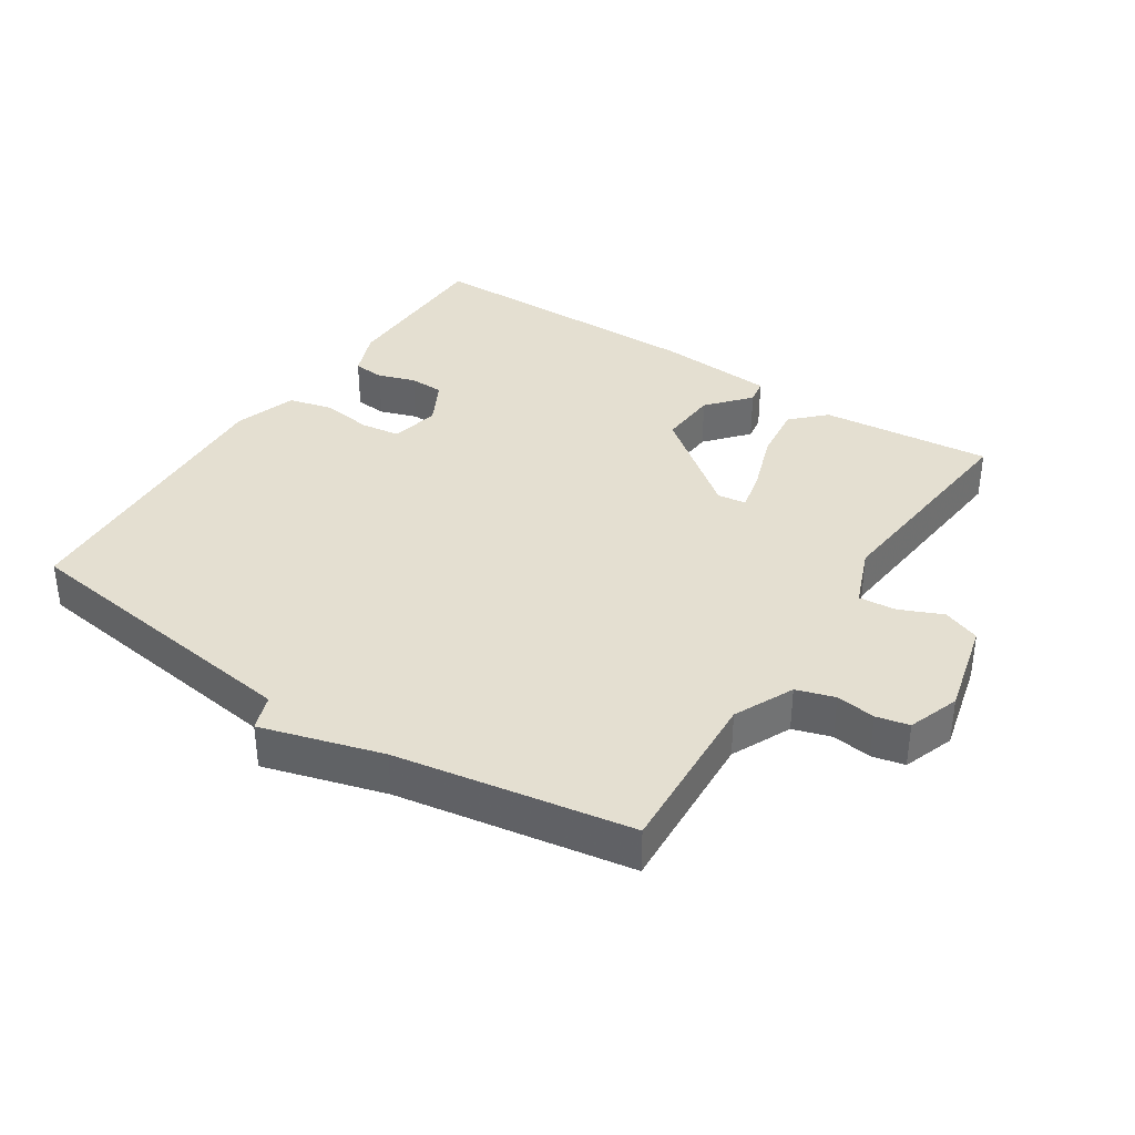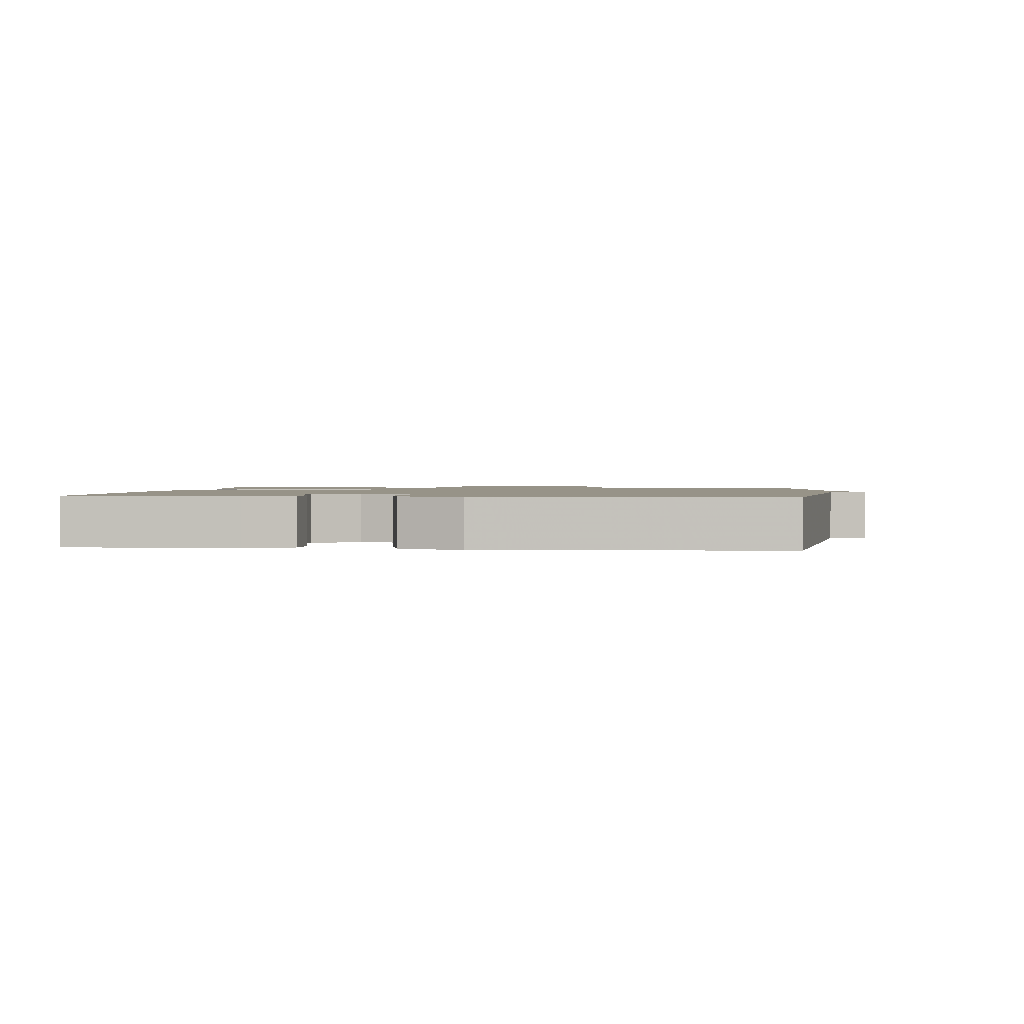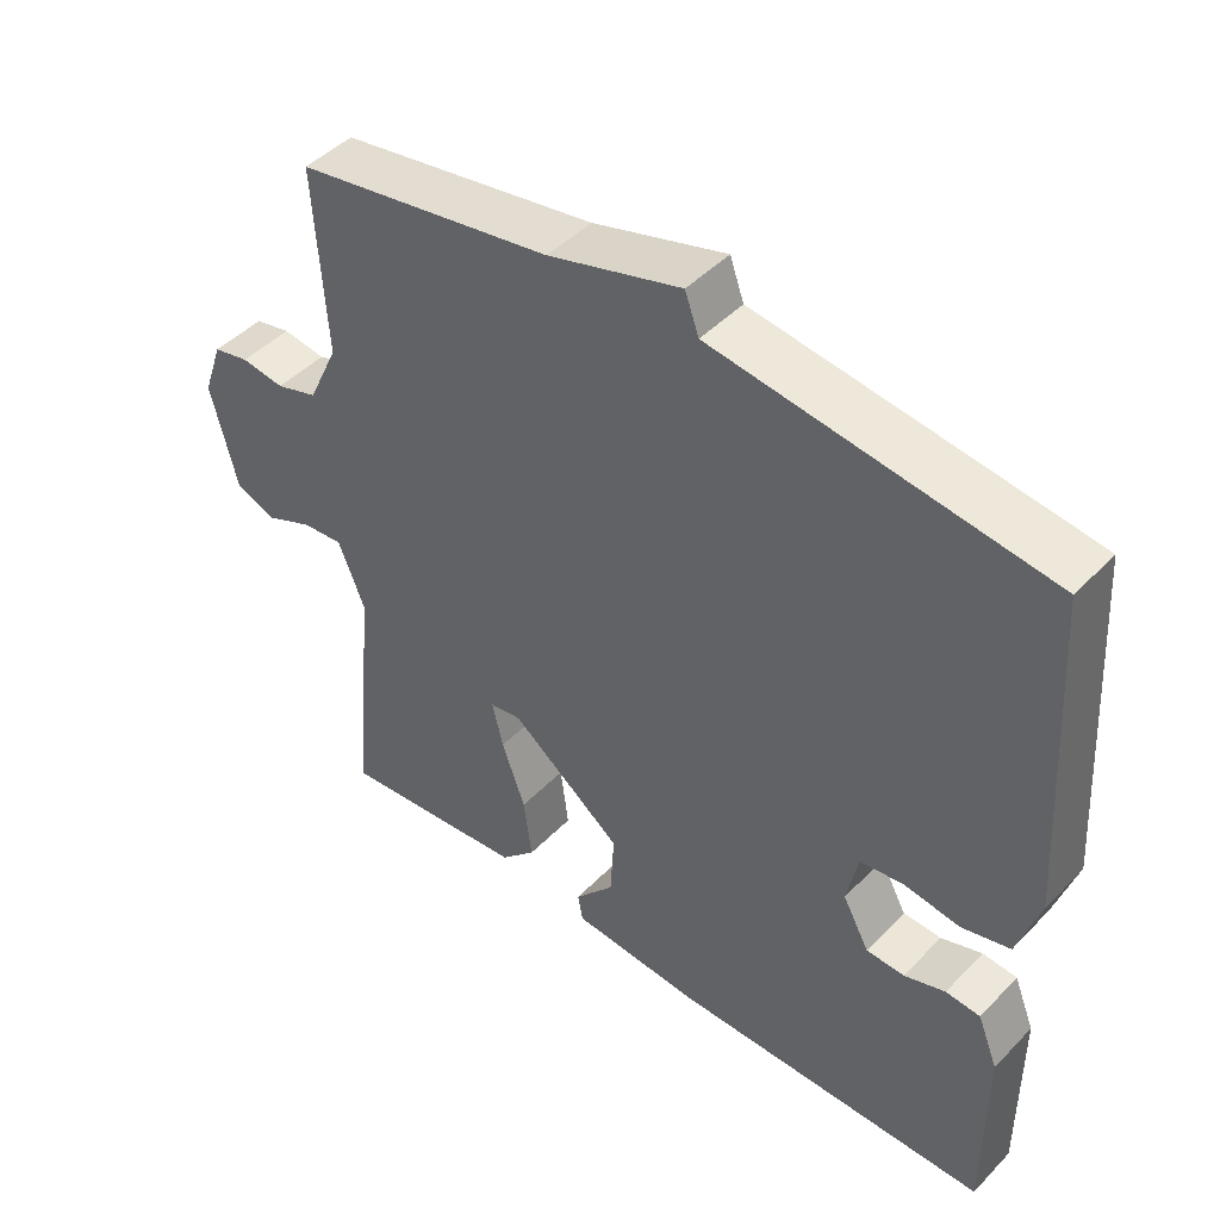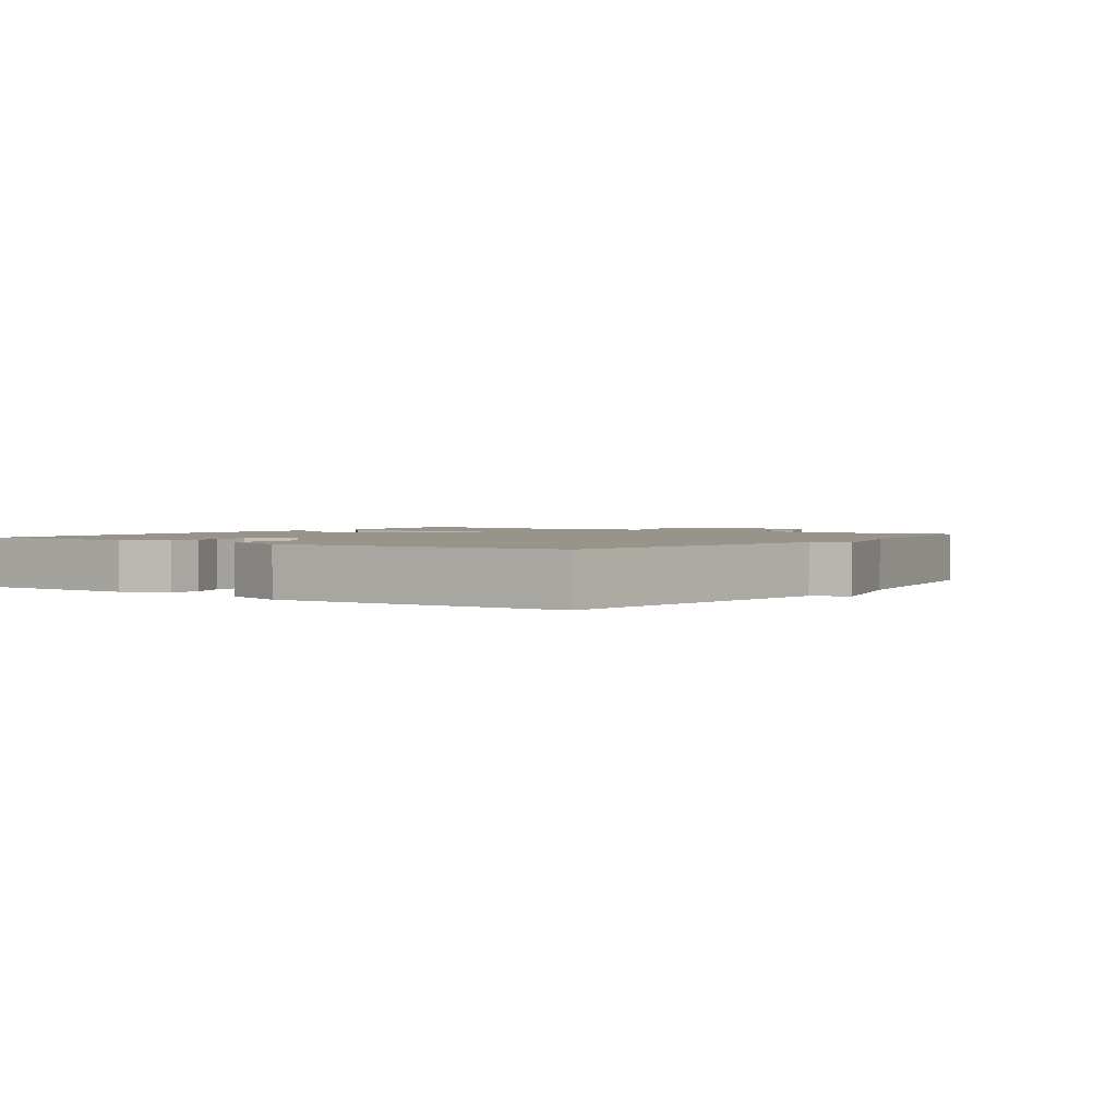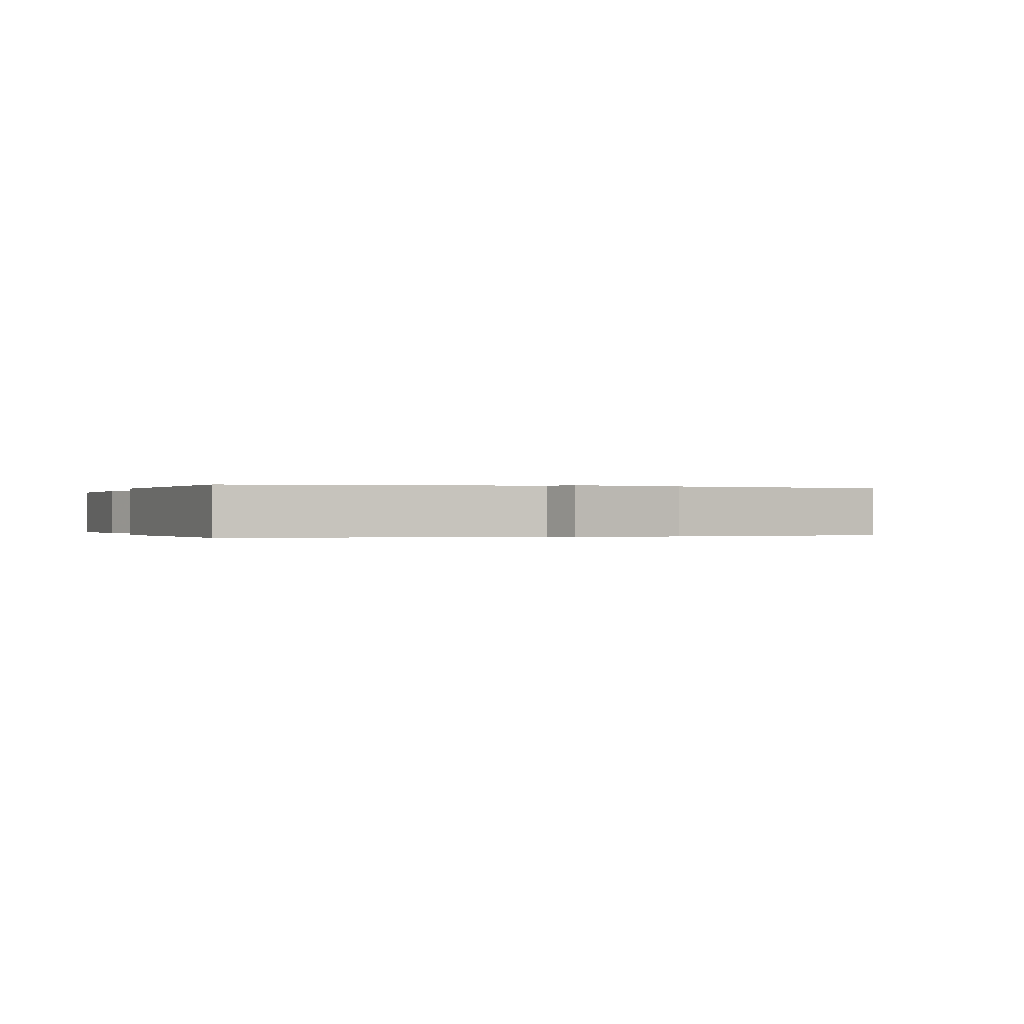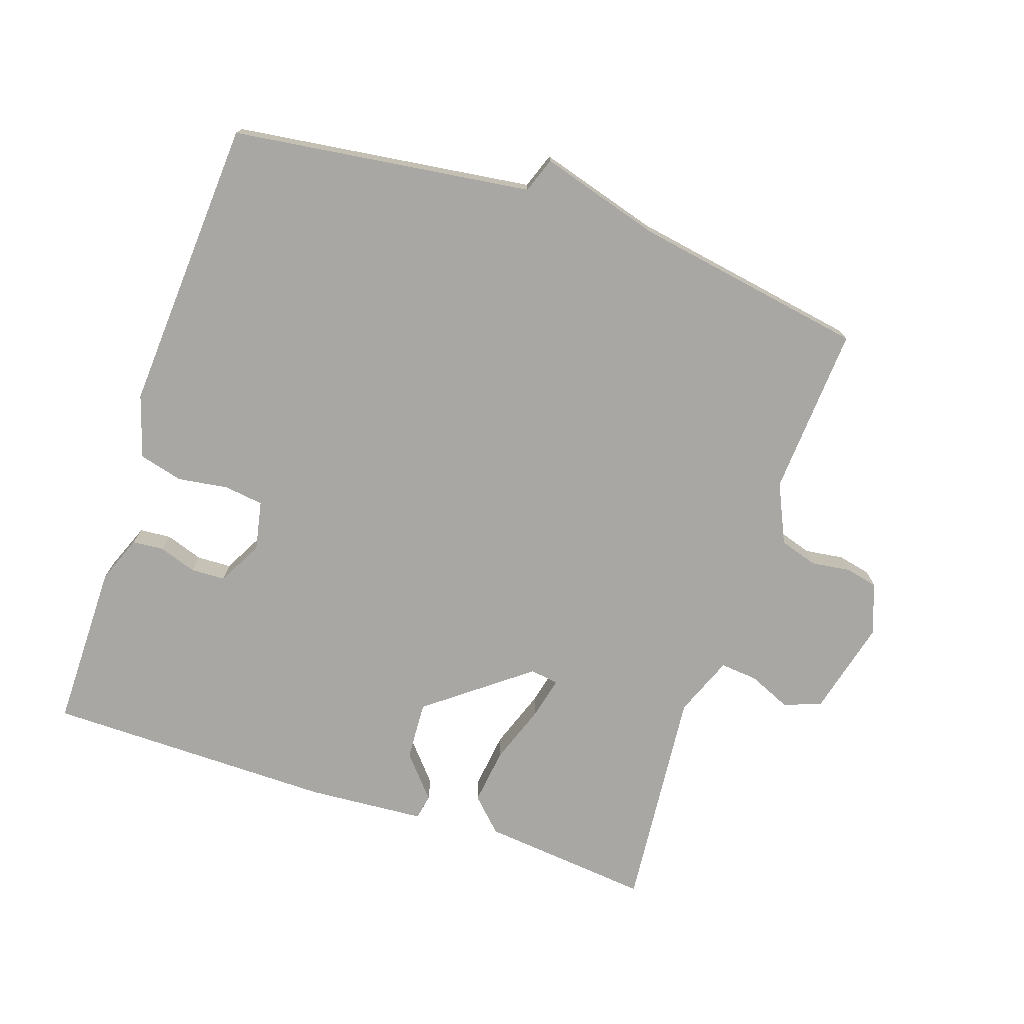
<metadata>
{"format":"obj","ext":"obj","renderer":"f3d","projection":"perspective","resolution":1024,"background":"white","views":[{"elev":36.7,"azim":33.4,"up":"+Y"},{"elev":1.4,"azim":-84.0,"up":"+Y"},{"elev":45.7,"azim":-139.3,"up":"+Z"},{"elev":1.9,"azim":-54.4,"up":"+Y"},{"elev":-0.1,"azim":-21.3,"up":"+Y"},{"elev":-74.5,"azim":-18.6,"up":"+Y"}]}
</metadata>
<code>
v -0.5 0.07 -0.5
v -0.5 0.07 -0.249
v -0.472 0.07 -0.179
v -0.425 0.07 -0.175
v -0.369 0.07 -0.194
v -0.317 0.07 -0.192
v -0.281 0.07 -0.125
v -0.296 0.07 -0.051
v -0.355 0.07 -0.043
v -0.431 0.07 -0.054
v -0.497 0.07 -0.037
v -0.527 0.07 0.057
v -0.5 0.07 0.5
v -0.05 0.07 0.56
v -0.031 0.07 0.613
v 0.15 0.07 0.56
v 0.5 0.07 0.5
v 0.484 0.07 0.245
v 0.525 0.07 0.156
v 0.582 0.07 0.138
v 0.641 0.07 0.146
v 0.69 0.07 0.135
v 0.717 0.07 0.058
v 0.681 0.07 -0.085
v 0.625 0.07 -0.106
v 0.561 0.07 -0.078
v 0.505 0.07 -0.073
v 0.469 0.07 -0.163
v 0.5 0.07 -0.5
v 0.244 0.07 -0.474
v 0.196 0.07 -0.426
v 0.207 0.07 -0.341
v 0.239 0.07 -0.252
v 0.254 0.07 -0.189
v 0.211 0.07 -0.183
v 0.059 0.07 -0.3
v 0.064 0.07 -0.389
v 0.118 0.07 -0.452
v 0.111 0.07 -0.49
v -0.066 0.07 -0.503
v -0.5 0 -0.5
v -0.5 0 -0.249
v -0.472 0 -0.179
v -0.425 0 -0.175
v -0.369 0 -0.194
v -0.317 0 -0.192
v -0.281 0 -0.125
v -0.296 0 -0.051
v -0.355 0 -0.043
v -0.431 0 -0.054
v -0.497 0 -0.037
v -0.527 0 0.057
v -0.5 0 0.5
v -0.05 0 0.56
v -0.031 0 0.613
v 0.15 0 0.56
v 0.5 0 0.5
v 0.484 0 0.245
v 0.525 0 0.156
v 0.582 0 0.138
v 0.641 0 0.146
v 0.69 0 0.135
v 0.717 0 0.058
v 0.681 0 -0.085
v 0.625 0 -0.106
v 0.561 0 -0.078
v 0.505 0 -0.073
v 0.469 0 -0.163
v 0.5 0 -0.5
v 0.244 0 -0.474
v 0.196 0 -0.426
v 0.207 0 -0.341
v 0.239 0 -0.252
v 0.254 0 -0.189
v 0.211 0 -0.183
v 0.059 0 -0.3
v 0.064 0 -0.389
v 0.118 0 -0.452
v 0.111 0 -0.49
v -0.066 0 -0.503
f 3 4 5
f 2 3 5
f 1 2 5
f 40 1 5
f 39 40 5
f 38 39 5
f 37 38 5
f 36 37 5 6
f 35 36 6 7
f 31 32 33
f 30 31 33
f 29 30 33
f 28 29 33
f 27 28 33 34
f 24 25 26
f 23 24 26
f 22 23 26
f 21 22 26
f 20 21 26
f 19 20 26 27
f 27 34 35
f 19 27 35
f 18 19 35
f 14 15 16
f 16 17 18
f 14 16 18
f 13 14 18
f 12 13 18
f 11 12 18
f 10 11 18
f 9 10 18
f 18 35 7 8
f 8 9 18
f 45 44 43
f 45 43 42
f 45 42 41
f 45 41 80
f 45 80 79
f 45 79 78
f 45 78 77
f 46 45 77 76
f 47 46 76 75
f 73 72 71
f 73 71 70
f 73 70 69
f 73 69 68
f 74 73 68 67
f 66 65 64
f 66 64 63
f 66 63 62
f 66 62 61
f 66 61 60
f 67 66 60 59
f 75 74 67
f 75 67 59
f 75 59 58
f 56 55 54
f 58 57 56
f 58 56 54
f 58 54 53
f 58 53 52
f 58 52 51
f 58 51 50
f 58 50 49
f 48 47 75 58
f 58 49 48
f 1 41 42 2
f 2 42 43 3
f 3 43 44 4
f 4 44 45 5
f 5 45 46 6
f 6 46 47 7
f 7 47 48 8
f 8 48 49 9
f 9 49 50 10
f 10 50 51 11
f 11 51 52 12
f 12 52 53 13
f 13 53 54 14
f 14 54 55 15
f 15 55 56 16
f 16 56 57 17
f 17 57 58 18
f 18 58 59 19
f 19 59 60 20
f 20 60 61 21
f 21 61 62 22
f 22 62 63 23
f 23 63 64 24
f 24 64 65 25
f 25 65 66 26
f 26 66 67 27
f 27 67 68 28
f 28 68 69 29
f 29 69 70 30
f 30 70 71 31
f 31 71 72 32
f 32 72 73 33
f 33 73 74 34
f 34 74 75 35
f 35 75 76 36
f 36 76 77 37
f 37 77 78 38
f 38 78 79 39
f 39 79 80 40
f 40 80 41 1

</code>
